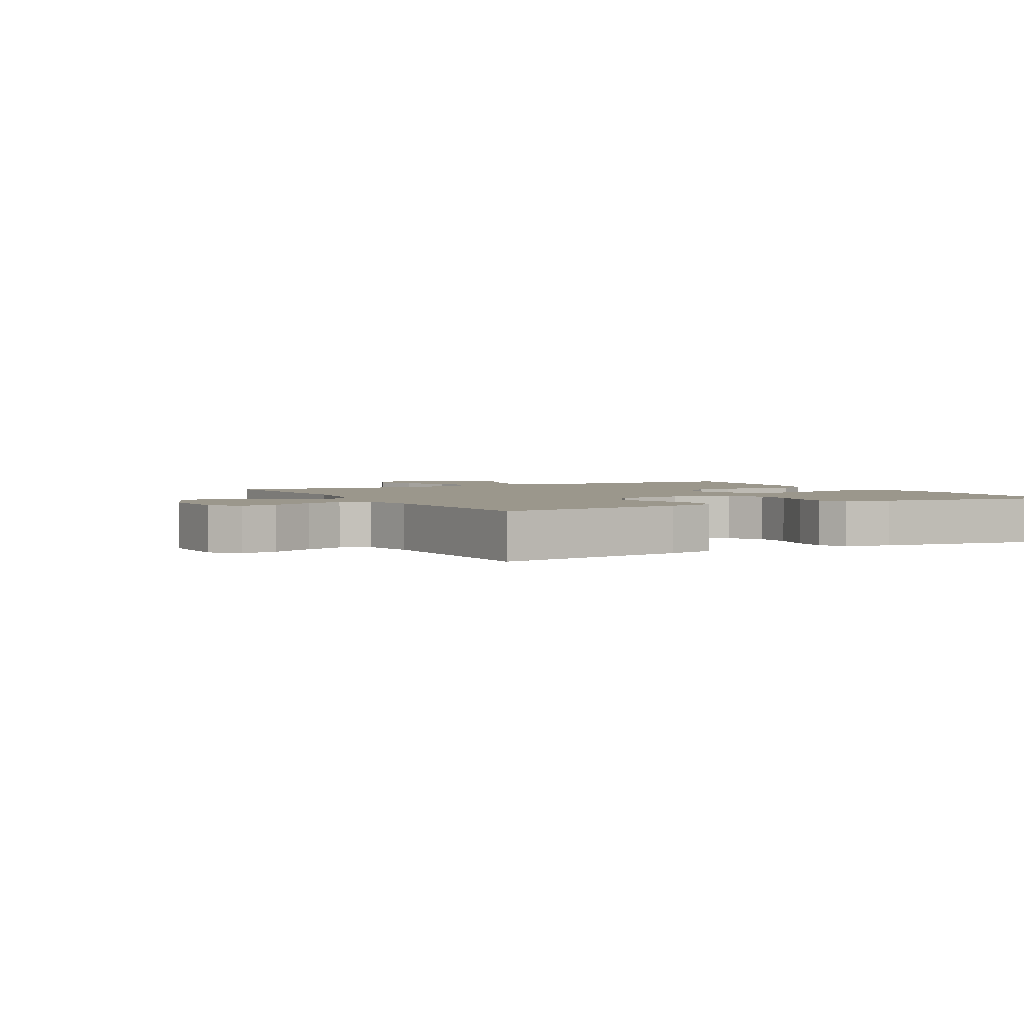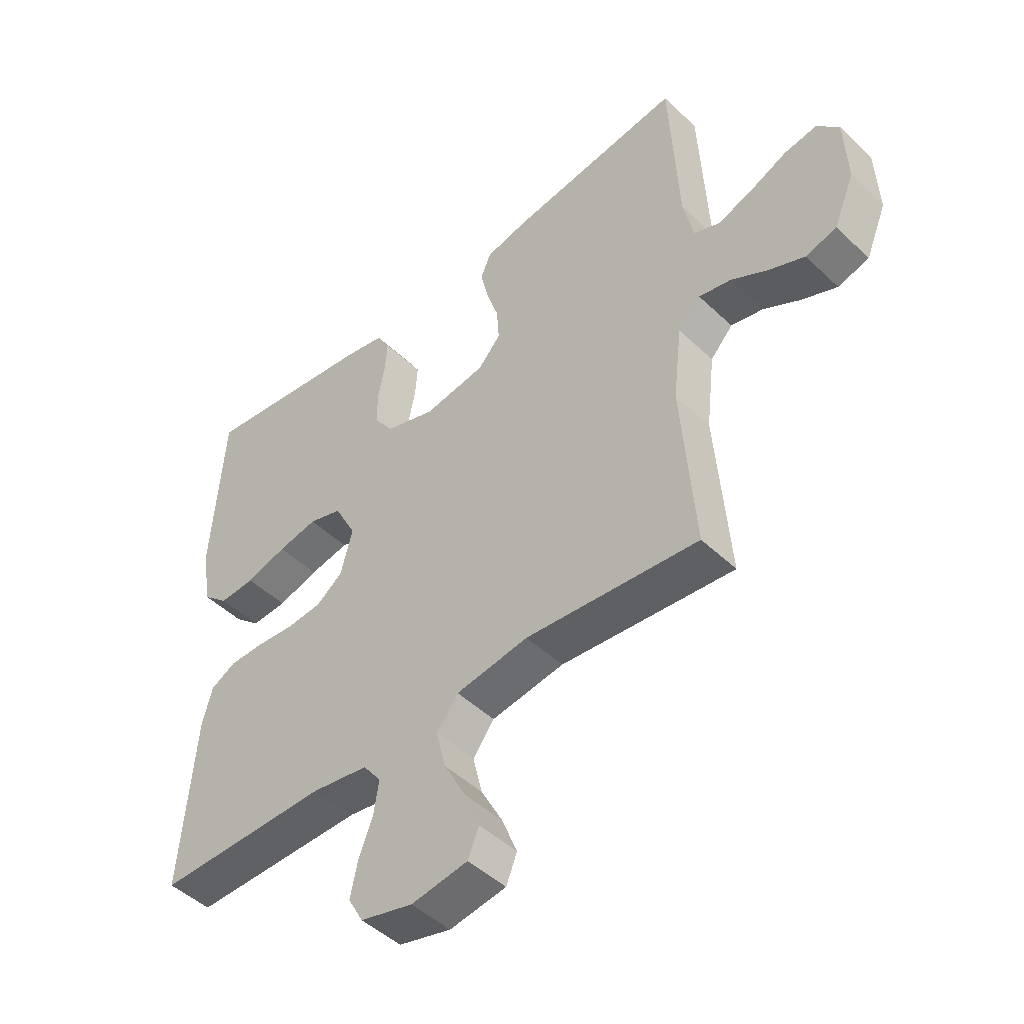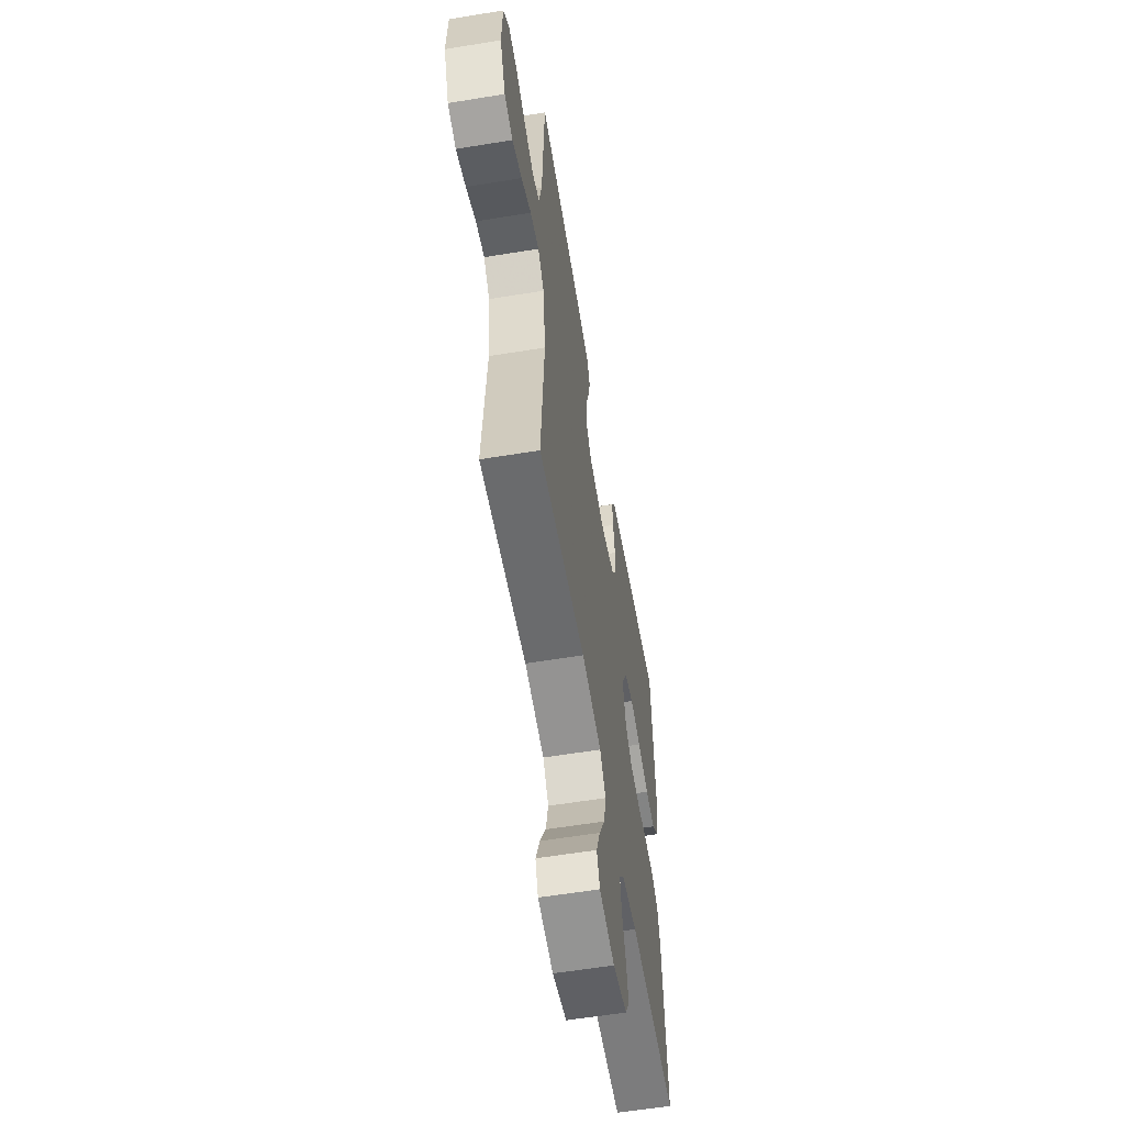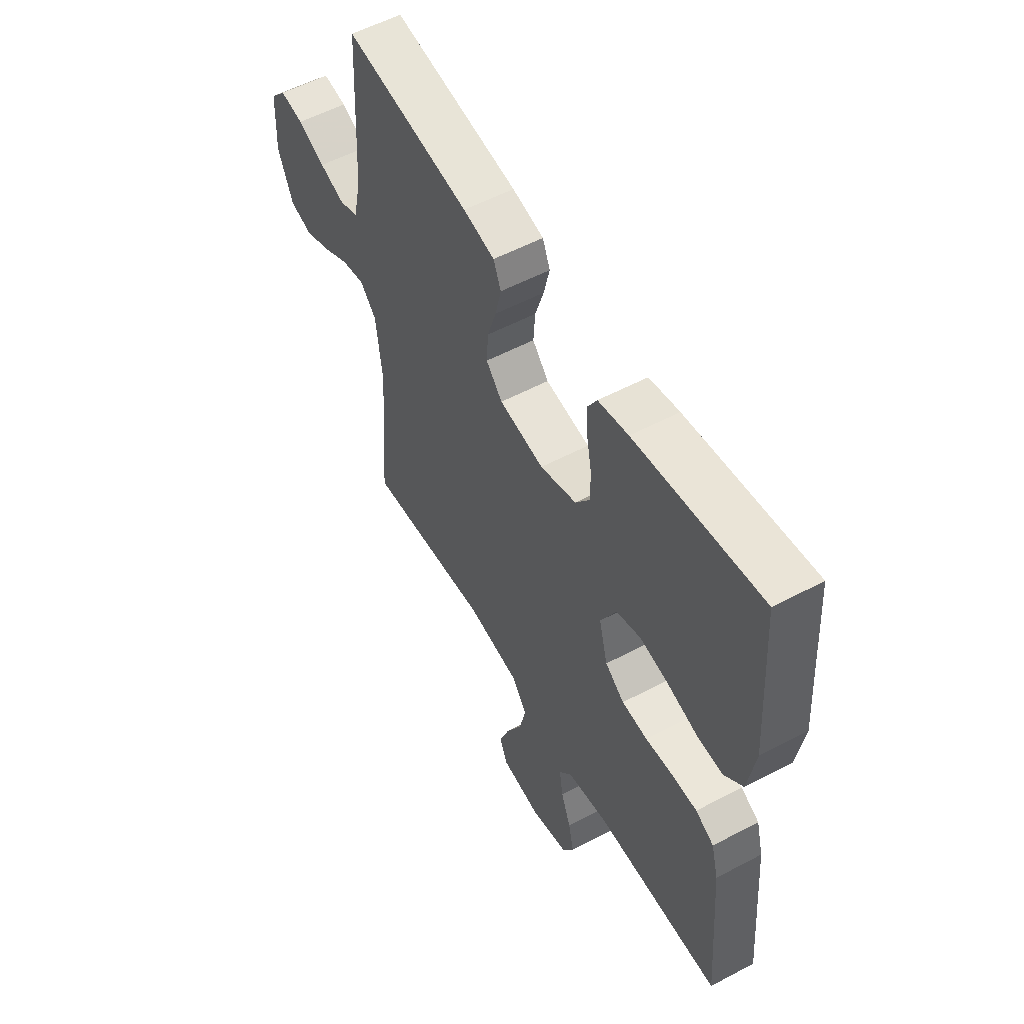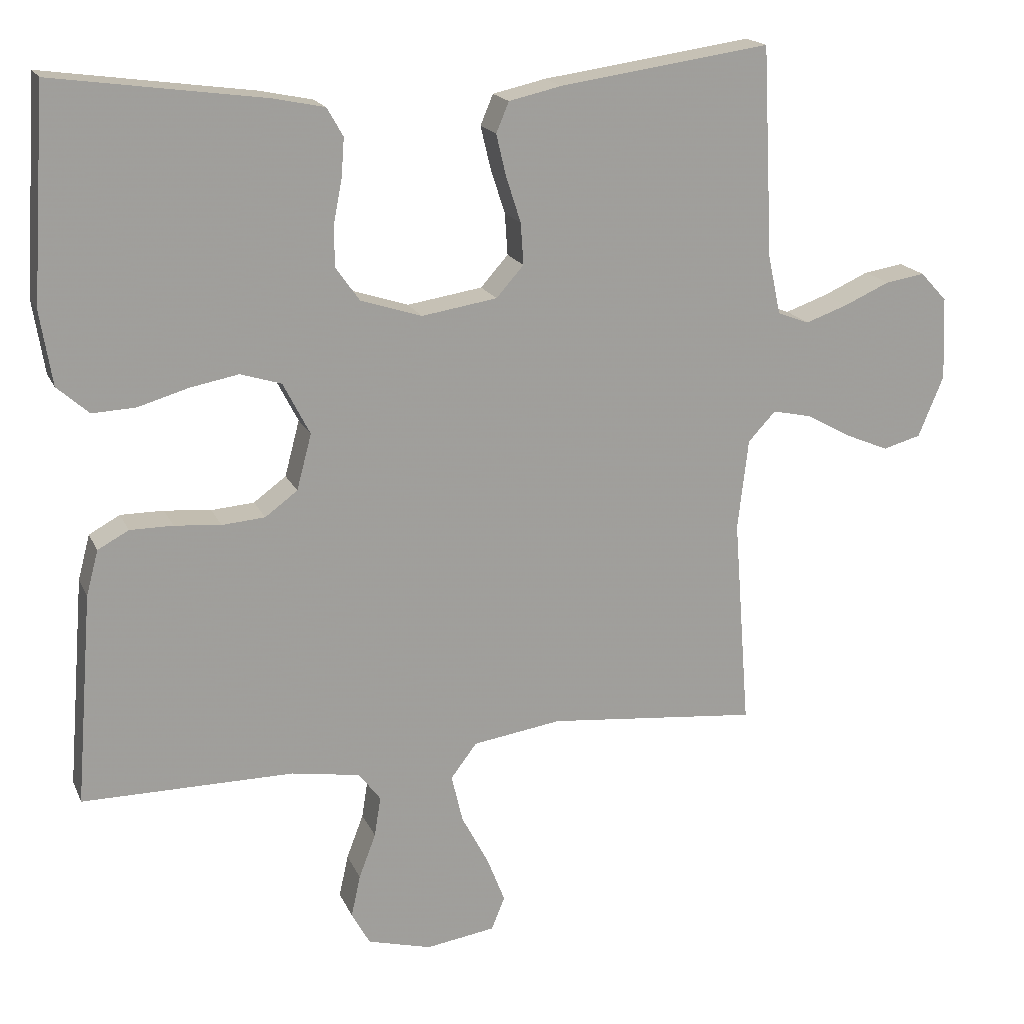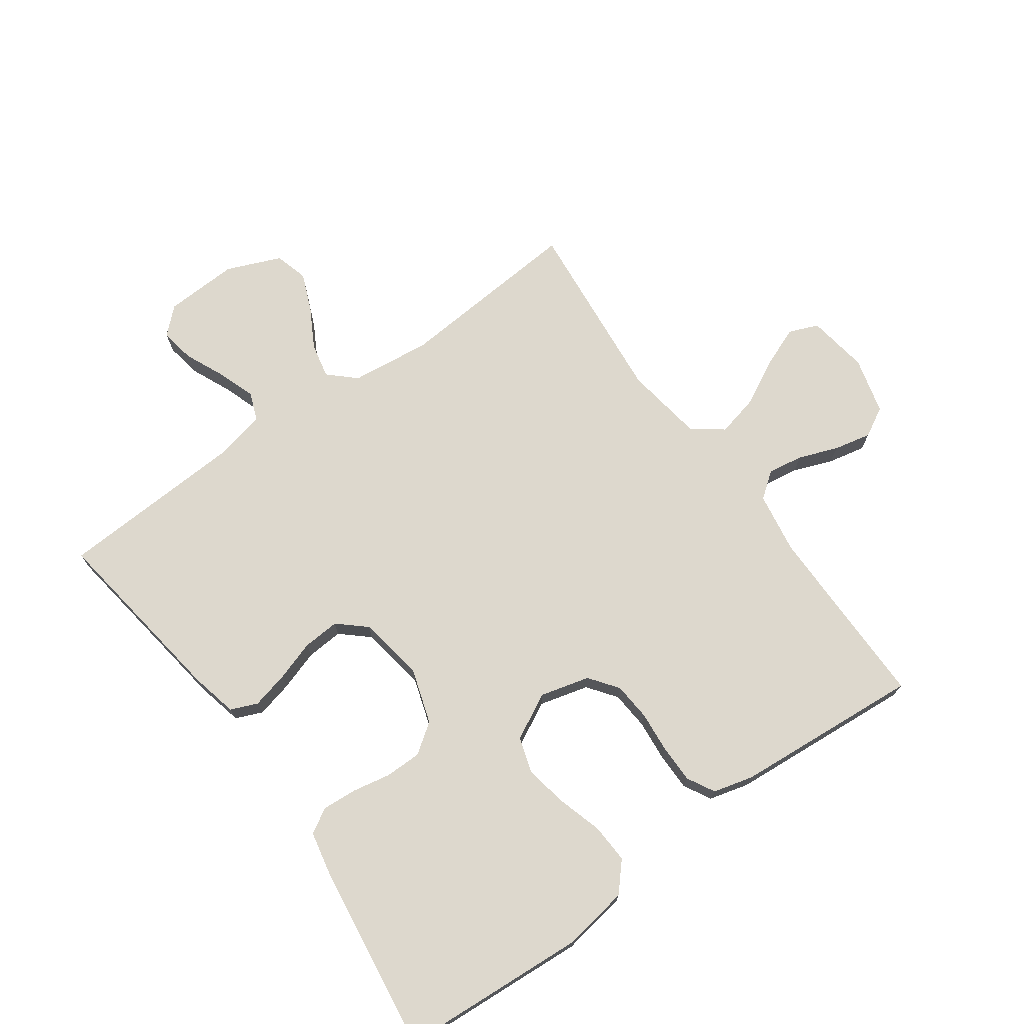
<metadata>
{"format":"obj","ext":"obj","renderer":"f3d","projection":"perspective","resolution":1024,"background":"white","views":[{"elev":2.6,"azim":-28.2,"up":"+Y"},{"elev":-47.4,"azim":-136.8,"up":"+Z"},{"elev":-58.6,"azim":-80.4,"up":"+Z"},{"elev":55.4,"azim":60.8,"up":"+Z"},{"elev":17.9,"azim":161.7,"up":"+Z"},{"elev":72.3,"azim":54.3,"up":"+Y"}]}
</metadata>
<code>
v 0.5 0.07 0.5
v 0.52 0.07 0.2
v 0.503 0.07 0.095
v 0.458 0.07 0.055
v 0.396 0.07 0.058
v 0.325 0.07 0.079
v 0.256 0.07 0.092
v 0.198 0.07 0.074
v 0.16 0.07 0
v 0.181 0.07 -0.079
v 0.227 0.07 -0.113
v 0.288 0.07 -0.118
v 0.354 0.07 -0.112
v 0.415 0.07 -0.112
v 0.459 0.07 -0.136
v 0.476 0.07 -0.2
v 0.5 0.07 -0.5
v 0.2 0.07 -0.499
v 0.102 0.07 -0.515
v 0.071 0.07 -0.556
v 0.08 0.07 -0.613
v 0.104 0.07 -0.676
v 0.117 0.07 -0.736
v 0.091 0.07 -0.783
v 0 0.07 -0.807
v -0.098 0.07 -0.792
v -0.117 0.07 -0.745
v -0.091 0.07 -0.679
v -0.053 0.07 -0.607
v -0.037 0.07 -0.539
v -0.074 0.07 -0.49
v -0.2 0.07 -0.471
v -0.5 0.07 -0.5
v -0.477 0.07 -0.2
v -0.492 0.07 -0.071
v -0.531 0.07 -0.029
v -0.587 0.07 -0.041
v -0.65 0.07 -0.076
v -0.712 0.07 -0.102
v -0.766 0.07 -0.087
v -0.802 0.07 0
v -0.797 0.07 0.118
v -0.759 0.07 0.159
v -0.703 0.07 0.15
v -0.638 0.07 0.121
v -0.578 0.07 0.1
v -0.533 0.07 0.117
v -0.515 0.07 0.2
v -0.5 0.07 0.5
v -0.2 0.07 0.457
v -0.125 0.07 0.44
v -0.107 0.07 0.397
v -0.121 0.07 0.338
v -0.142 0.07 0.273
v -0.146 0.07 0.214
v -0.107 0.07 0.17
v 0 0.07 0.153
v 0.087 0.07 0.181
v 0.121 0.07 0.229
v 0.121 0.07 0.288
v 0.109 0.07 0.349
v 0.105 0.07 0.404
v 0.128 0.07 0.444
v 0.2 0.07 0.459
v 0.5 0 0.5
v 0.52 0 0.2
v 0.503 0 0.095
v 0.458 0 0.055
v 0.396 0 0.058
v 0.325 0 0.079
v 0.256 0 0.092
v 0.198 0 0.074
v 0.16 0 0
v 0.181 0 -0.079
v 0.227 0 -0.113
v 0.288 0 -0.118
v 0.354 0 -0.112
v 0.415 0 -0.112
v 0.459 0 -0.136
v 0.476 0 -0.2
v 0.5 0 -0.5
v 0.2 0 -0.499
v 0.102 0 -0.515
v 0.071 0 -0.556
v 0.08 0 -0.613
v 0.104 0 -0.676
v 0.117 0 -0.736
v 0.091 0 -0.783
v 0 0 -0.807
v -0.098 0 -0.792
v -0.117 0 -0.745
v -0.091 0 -0.679
v -0.053 0 -0.607
v -0.037 0 -0.539
v -0.074 0 -0.49
v -0.2 0 -0.471
v -0.5 0 -0.5
v -0.477 0 -0.2
v -0.492 0 -0.071
v -0.531 0 -0.029
v -0.587 0 -0.041
v -0.65 0 -0.076
v -0.712 0 -0.102
v -0.766 0 -0.087
v -0.802 0 0
v -0.797 0 0.118
v -0.759 0 0.159
v -0.703 0 0.15
v -0.638 0 0.121
v -0.578 0 0.1
v -0.533 0 0.117
v -0.515 0 0.2
v -0.5 0 0.5
v -0.2 0 0.457
v -0.125 0 0.44
v -0.107 0 0.397
v -0.121 0 0.338
v -0.142 0 0.273
v -0.146 0 0.214
v -0.107 0 0.17
v 0 0 0.153
v 0.087 0 0.181
v 0.121 0 0.229
v 0.121 0 0.288
v 0.109 0 0.349
v 0.105 0 0.404
v 0.128 0 0.444
v 0.2 0 0.459
f 4 5 6
f 3 4 6
f 2 3 6
f 1 2 6
f 64 1 6
f 63 64 6
f 62 63 6
f 61 62 6
f 60 61 6
f 59 60 6 7
f 58 59 7 8
f 57 58 8 9
f 56 57 9 10
f 52 53 54
f 51 52 54
f 50 51 54
f 49 50 54
f 48 49 54
f 47 48 54 55
f 46 47 55 56
f 43 44 45
f 42 43 45
f 41 42 45
f 40 41 45
f 39 40 45
f 38 39 45
f 37 38 45
f 36 37 45 46
f 46 56 10
f 36 46 10
f 35 36 10
f 32 33 34
f 35 10 11
f 34 35 11
f 32 34 11
f 31 32 11
f 27 28 29
f 26 27 29
f 25 26 29
f 24 25 29
f 23 24 29
f 22 23 29
f 21 22 29
f 20 21 29 30
f 31 11 12
f 30 31 12
f 20 30 12
f 19 20 12
f 16 17 18
f 16 18 19
f 15 16 19
f 14 15 19
f 13 14 19
f 12 13 19
f 70 69 68
f 70 68 67
f 70 67 66
f 70 66 65
f 70 65 128
f 70 128 127
f 70 127 126
f 70 126 125
f 70 125 124
f 71 70 124 123
f 72 71 123 122
f 73 72 122 121
f 74 73 121 120
f 118 117 116
f 118 116 115
f 118 115 114
f 118 114 113
f 118 113 112
f 119 118 112 111
f 120 119 111 110
f 109 108 107
f 109 107 106
f 109 106 105
f 109 105 104
f 109 104 103
f 109 103 102
f 109 102 101
f 110 109 101 100
f 74 120 110
f 74 110 100
f 74 100 99
f 98 97 96
f 75 74 99
f 75 99 98
f 75 98 96
f 75 96 95
f 93 92 91
f 93 91 90
f 93 90 89
f 93 89 88
f 93 88 87
f 93 87 86
f 93 86 85
f 94 93 85 84
f 76 75 95
f 76 95 94
f 76 94 84
f 76 84 83
f 82 81 80
f 83 82 80
f 83 80 79
f 83 79 78
f 83 78 77
f 83 77 76
f 1 65 66 2
f 2 66 67 3
f 3 67 68 4
f 4 68 69 5
f 5 69 70 6
f 6 70 71 7
f 7 71 72 8
f 8 72 73 9
f 9 73 74 10
f 10 74 75 11
f 11 75 76 12
f 12 76 77 13
f 13 77 78 14
f 14 78 79 15
f 15 79 80 16
f 16 80 81 17
f 17 81 82 18
f 18 82 83 19
f 19 83 84 20
f 20 84 85 21
f 21 85 86 22
f 22 86 87 23
f 23 87 88 24
f 24 88 89 25
f 25 89 90 26
f 26 90 91 27
f 27 91 92 28
f 28 92 93 29
f 29 93 94 30
f 30 94 95 31
f 31 95 96 32
f 32 96 97 33
f 33 97 98 34
f 34 98 99 35
f 35 99 100 36
f 36 100 101 37
f 37 101 102 38
f 38 102 103 39
f 39 103 104 40
f 40 104 105 41
f 41 105 106 42
f 42 106 107 43
f 43 107 108 44
f 44 108 109 45
f 45 109 110 46
f 46 110 111 47
f 47 111 112 48
f 48 112 113 49
f 49 113 114 50
f 50 114 115 51
f 51 115 116 52
f 52 116 117 53
f 53 117 118 54
f 54 118 119 55
f 55 119 120 56
f 56 120 121 57
f 57 121 122 58
f 58 122 123 59
f 59 123 124 60
f 60 124 125 61
f 61 125 126 62
f 62 126 127 63
f 63 127 128 64
f 64 128 65 1

</code>
